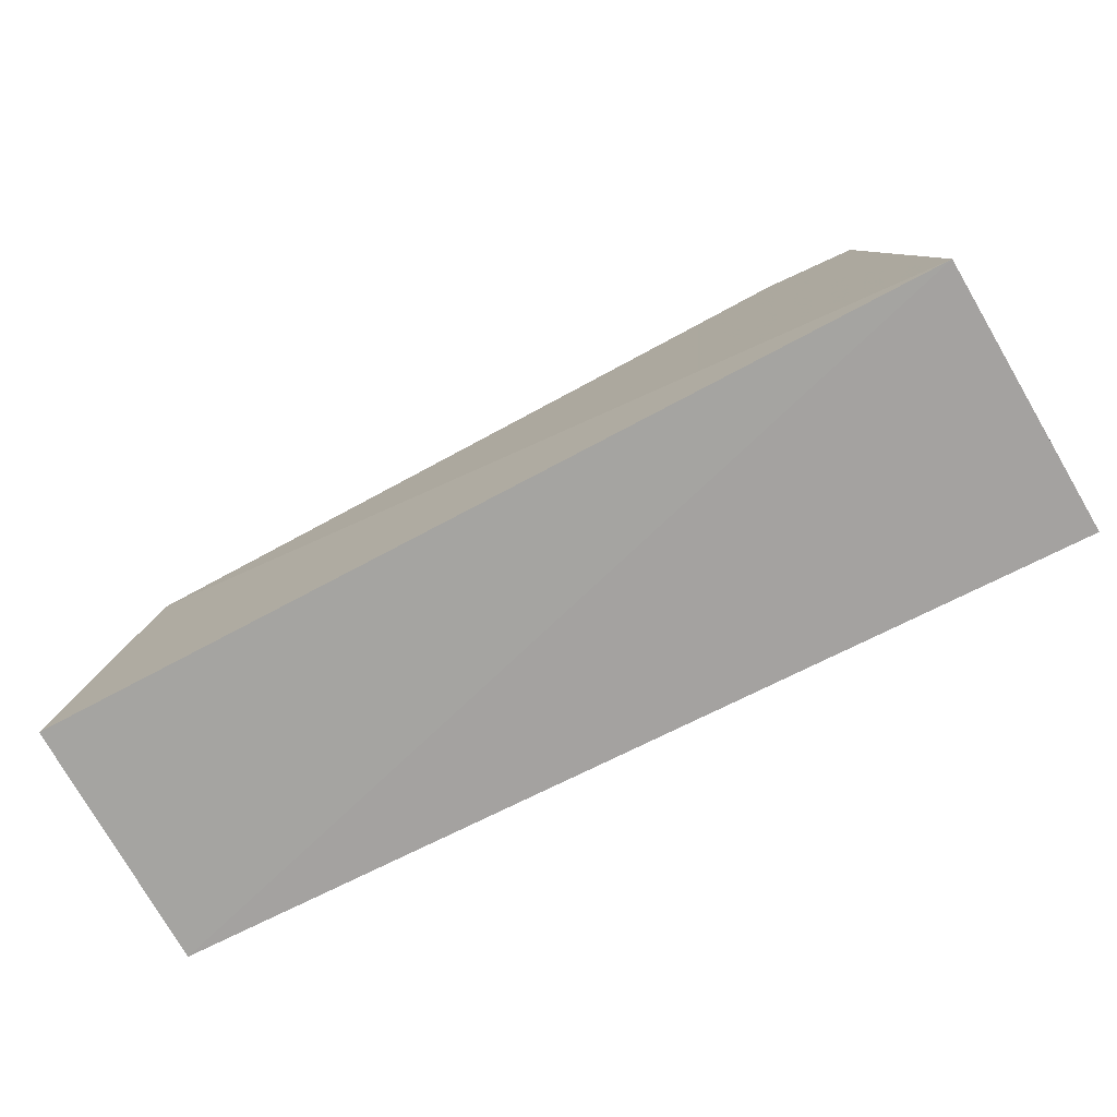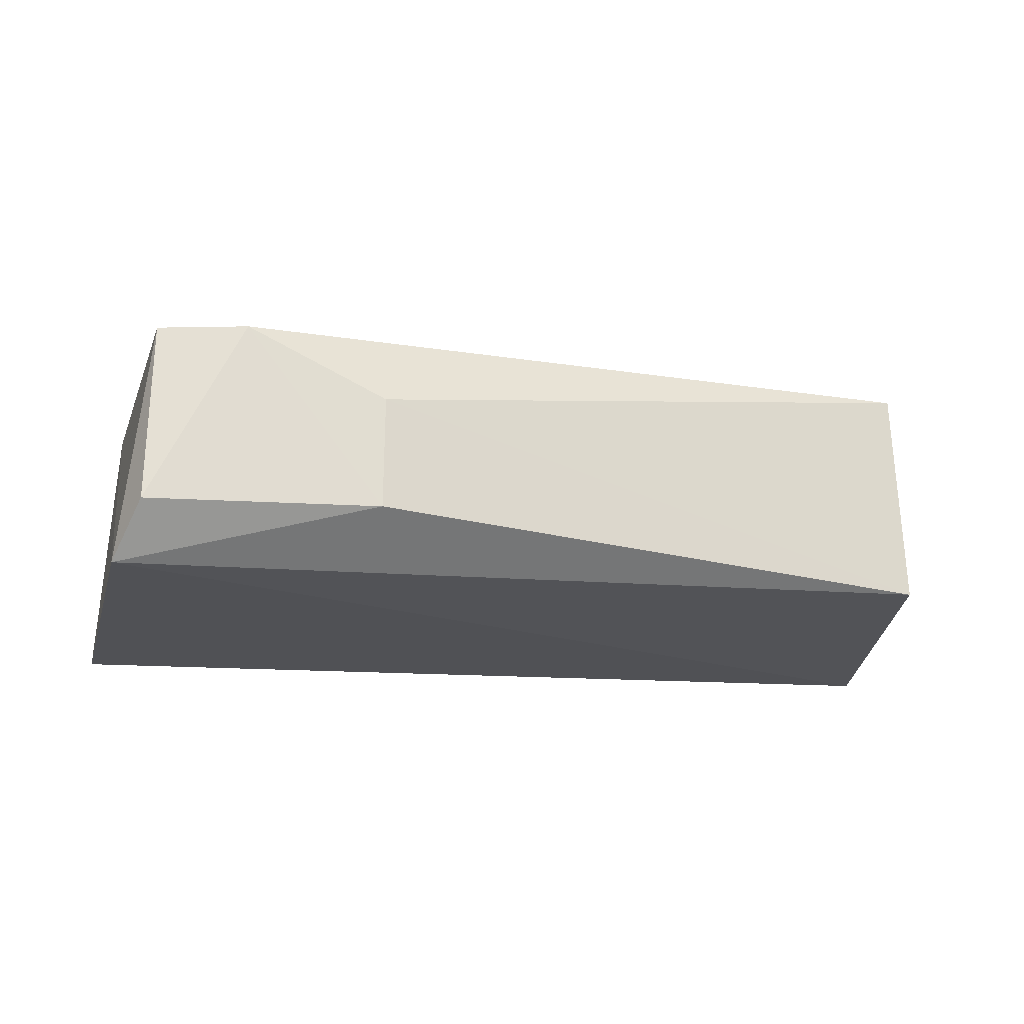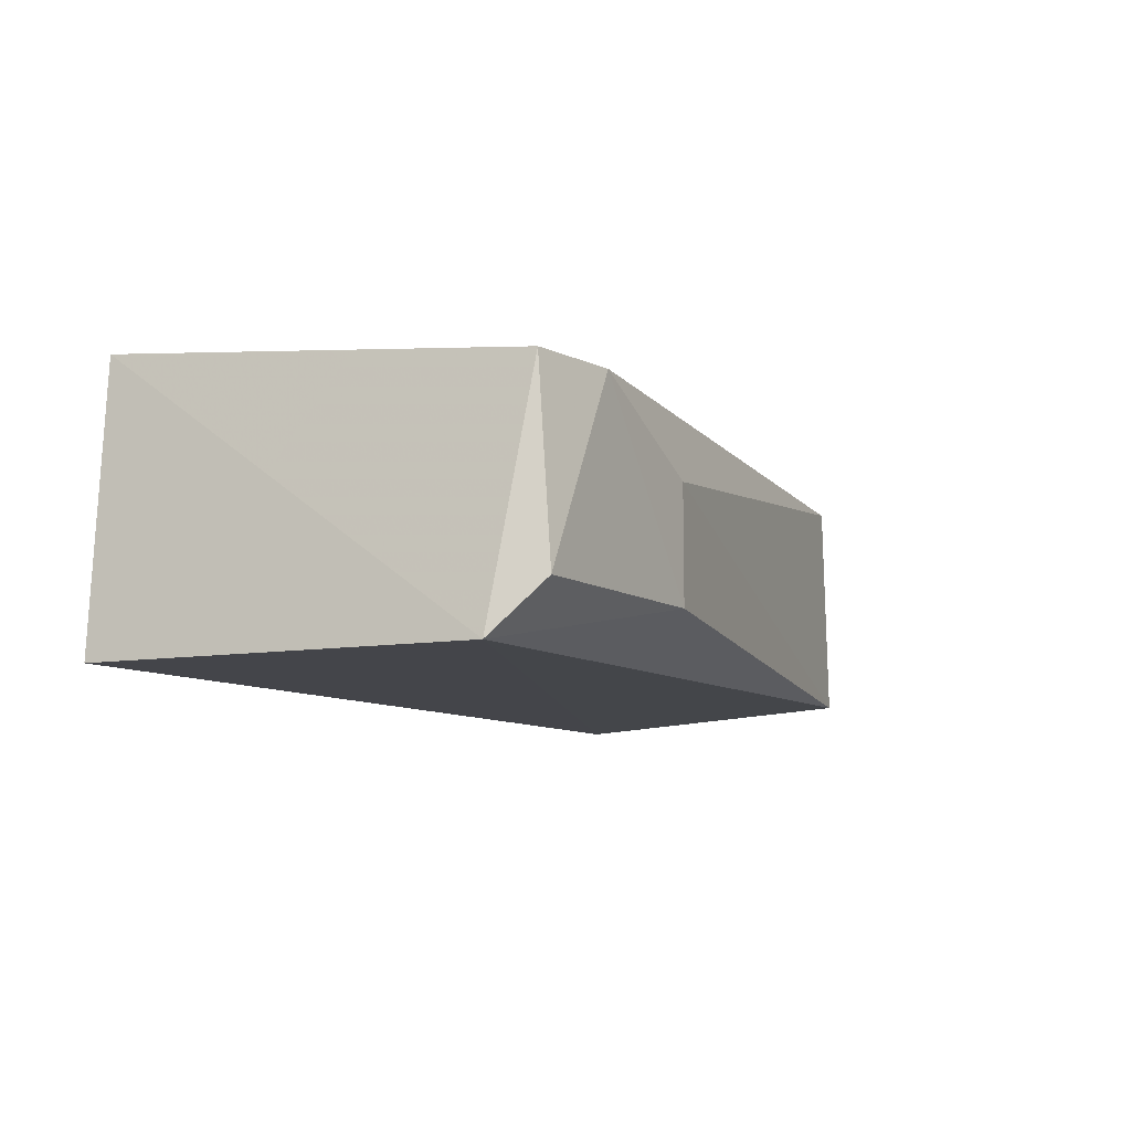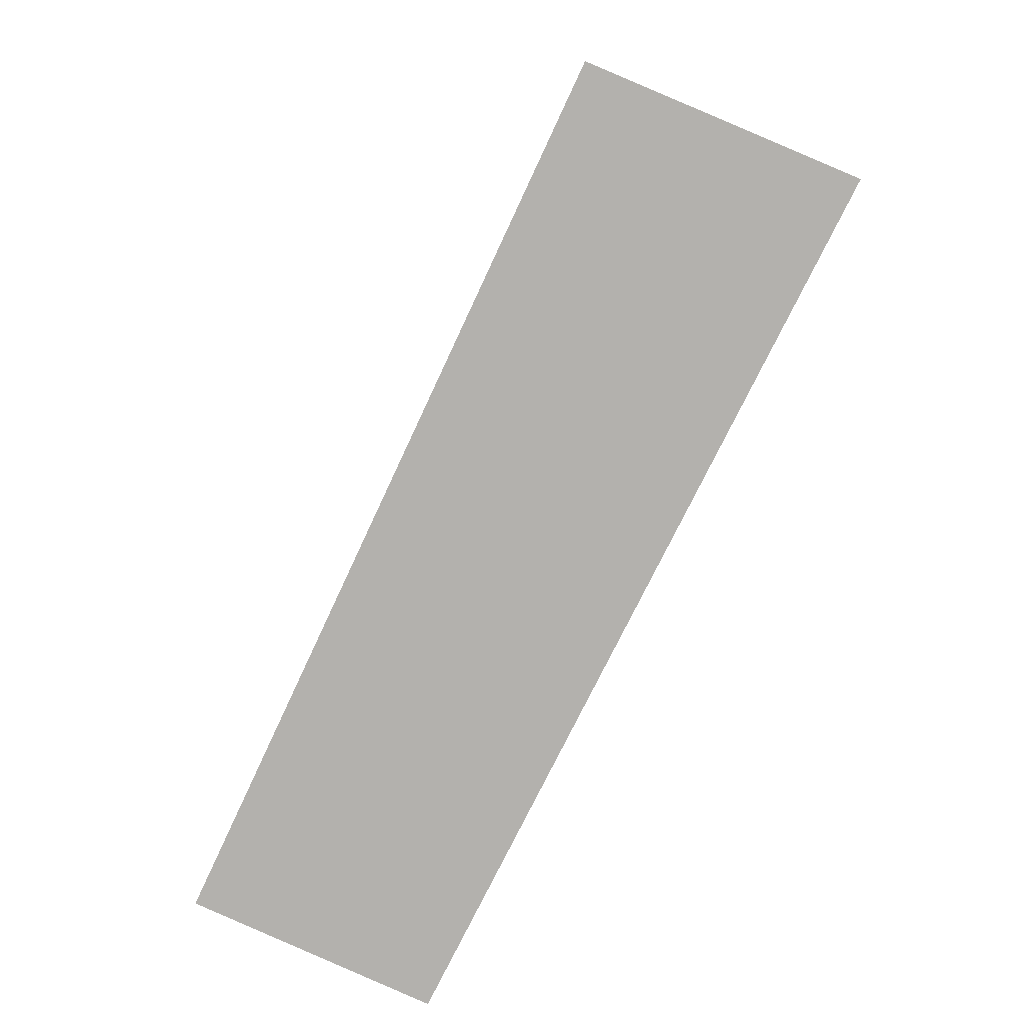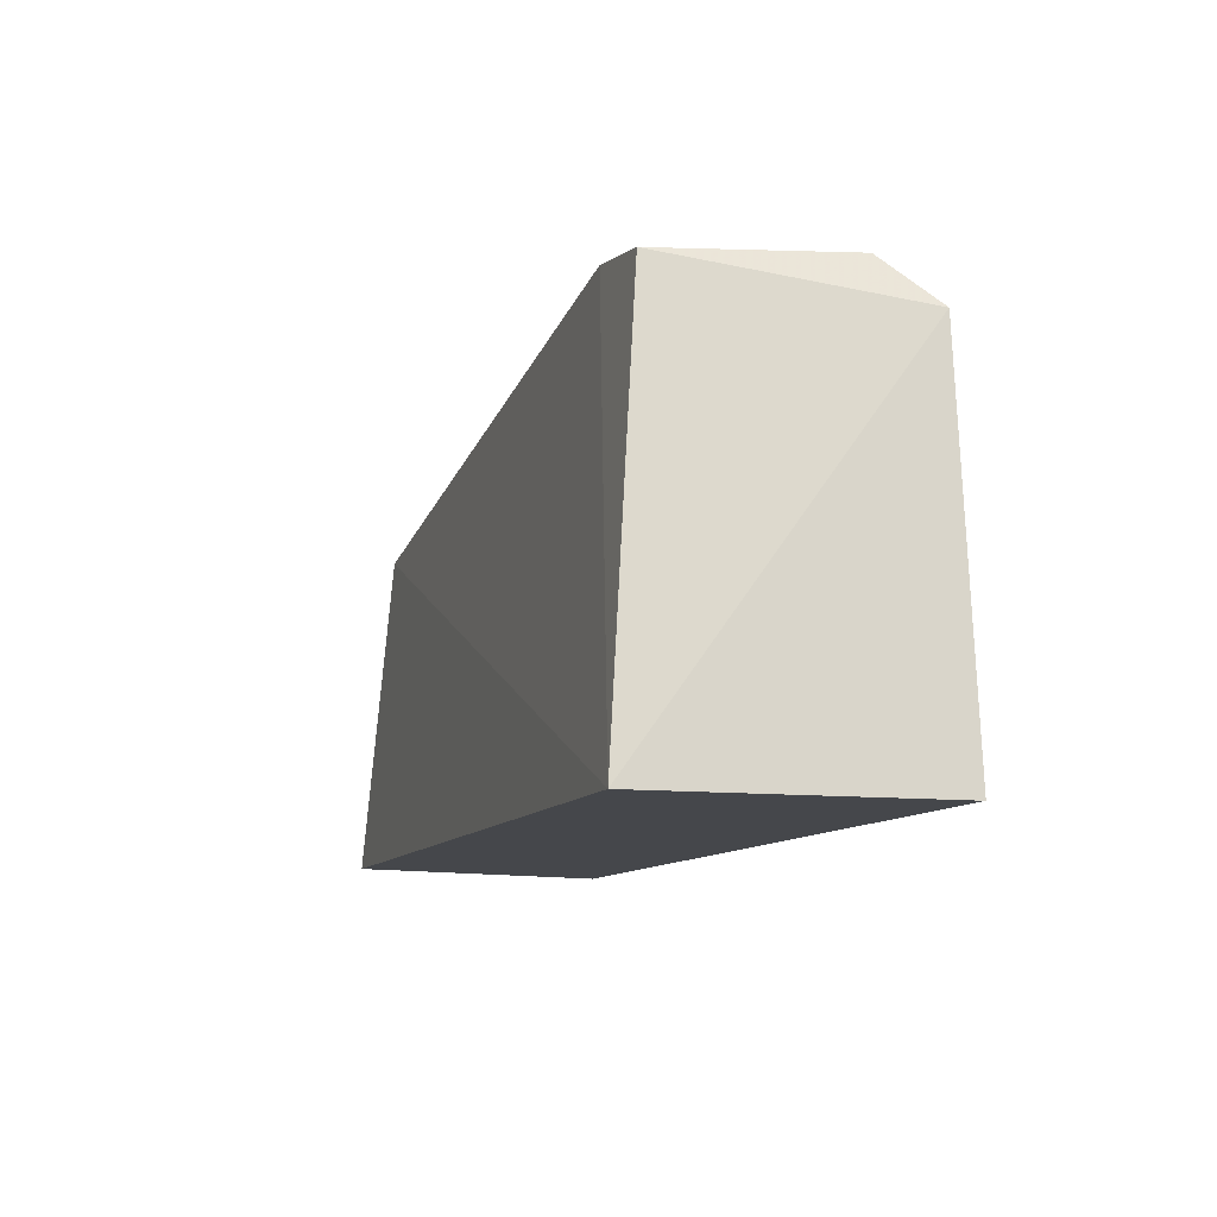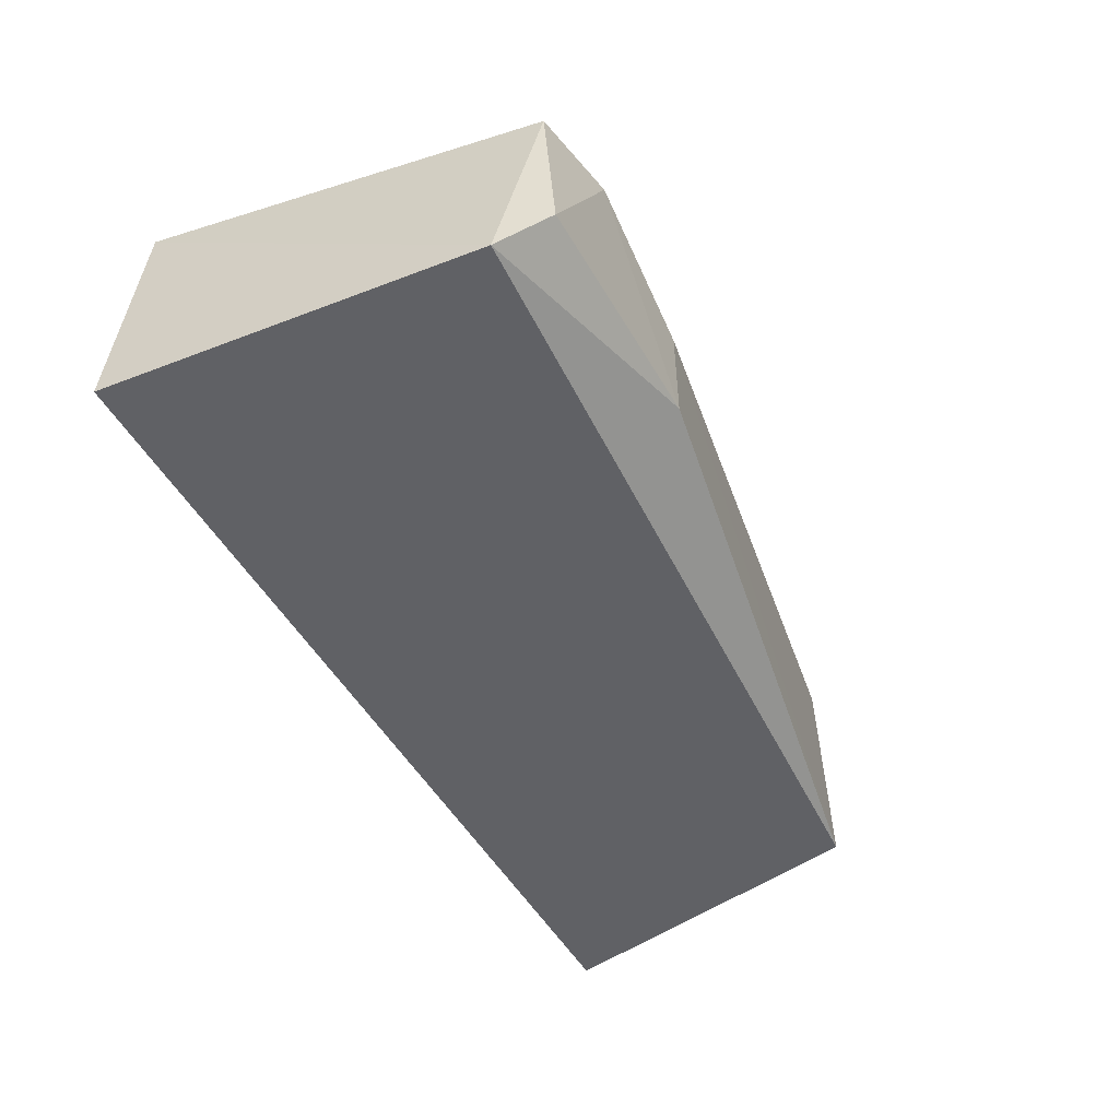
<metadata>
{"format":"obj","ext":"obj","renderer":"f3d","projection":"perspective","resolution":1024,"background":"white","views":[{"elev":-72.3,"azim":27.7,"up":"+Y"},{"elev":-20.6,"azim":170.8,"up":"+Z"},{"elev":-10.2,"azim":119.7,"up":"+Z"},{"elev":-79.0,"azim":64.4,"up":"+Y"},{"elev":-10.3,"azim":72.7,"up":"+Y"},{"elev":-50.7,"azim":118.7,"up":"+Z"}]}
</metadata>
<code>
v -0.0002112 0.04952 0.01044
v 0.001732 0.03436 0.01188
v 0.002276 0.0343 0.001591
v -0.03016 0.04636 0.00255
v -0.03188 0.03443 0.01156
v 0.000839 0.04831 0.001547
v -0.02987 0.04633 0.01088
v -0.03168 0.0342 0.002116
v -0.008747 0.05008 0.003622
v -0.003564 0.05009 0.01048
v -0.008775 0.05007 0.007884
v -0.000124 0.05004 0.003453
f 6 1 2
f 6 2 3
f 7 5 2
f 7 4 5
f 8 3 2
f 8 2 5
f 8 5 4
f 8 6 3
f 8 4 6
f 9 6 4
f 10 7 2
f 10 2 1
f 11 9 4
f 11 4 7
f 11 10 9
f 11 7 10
f 12 10 1
f 12 1 6
f 12 6 9
f 12 9 10

</code>
